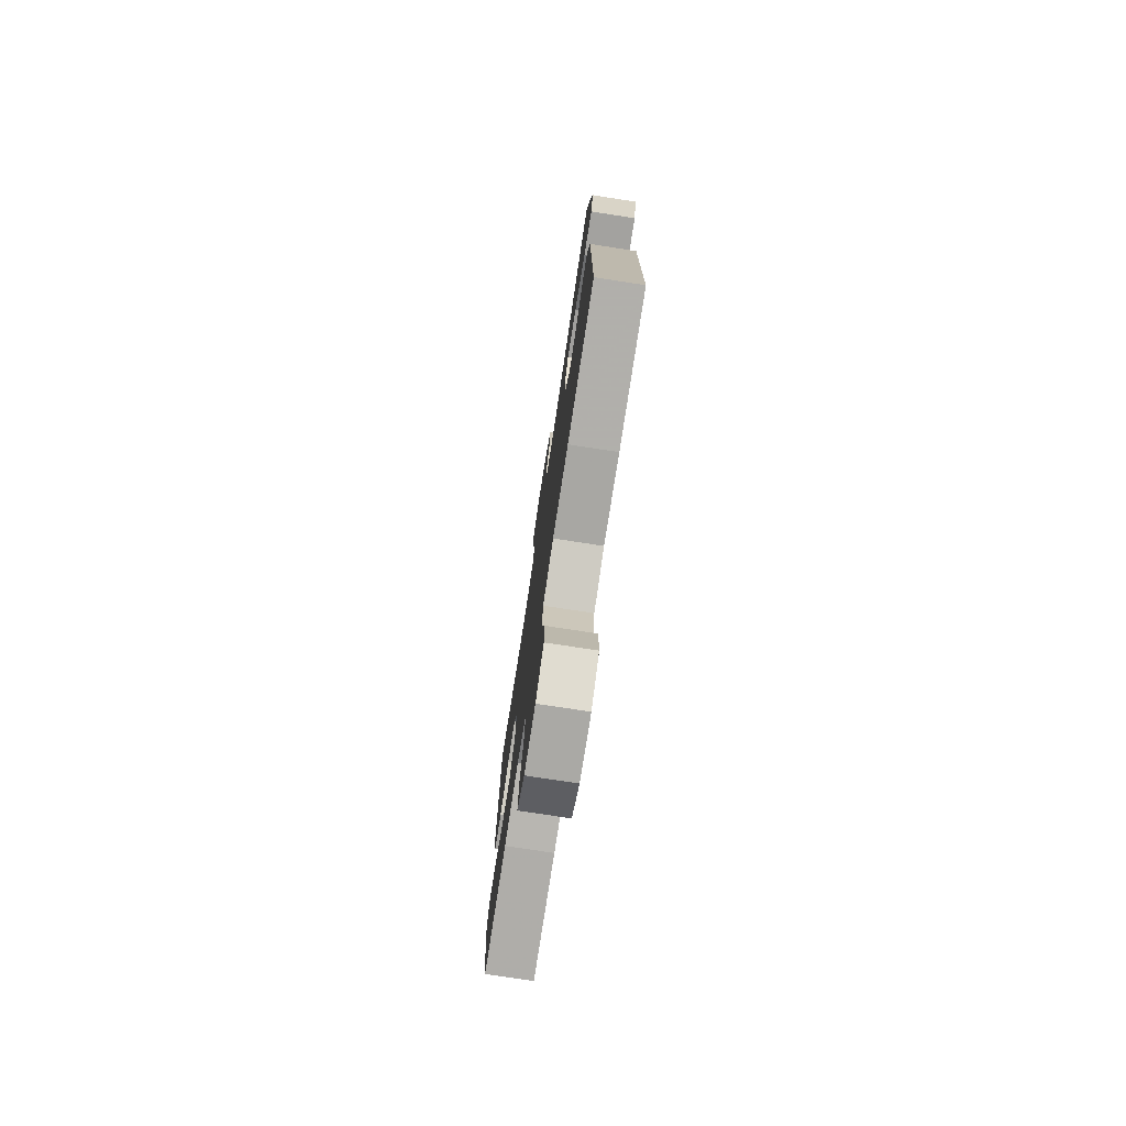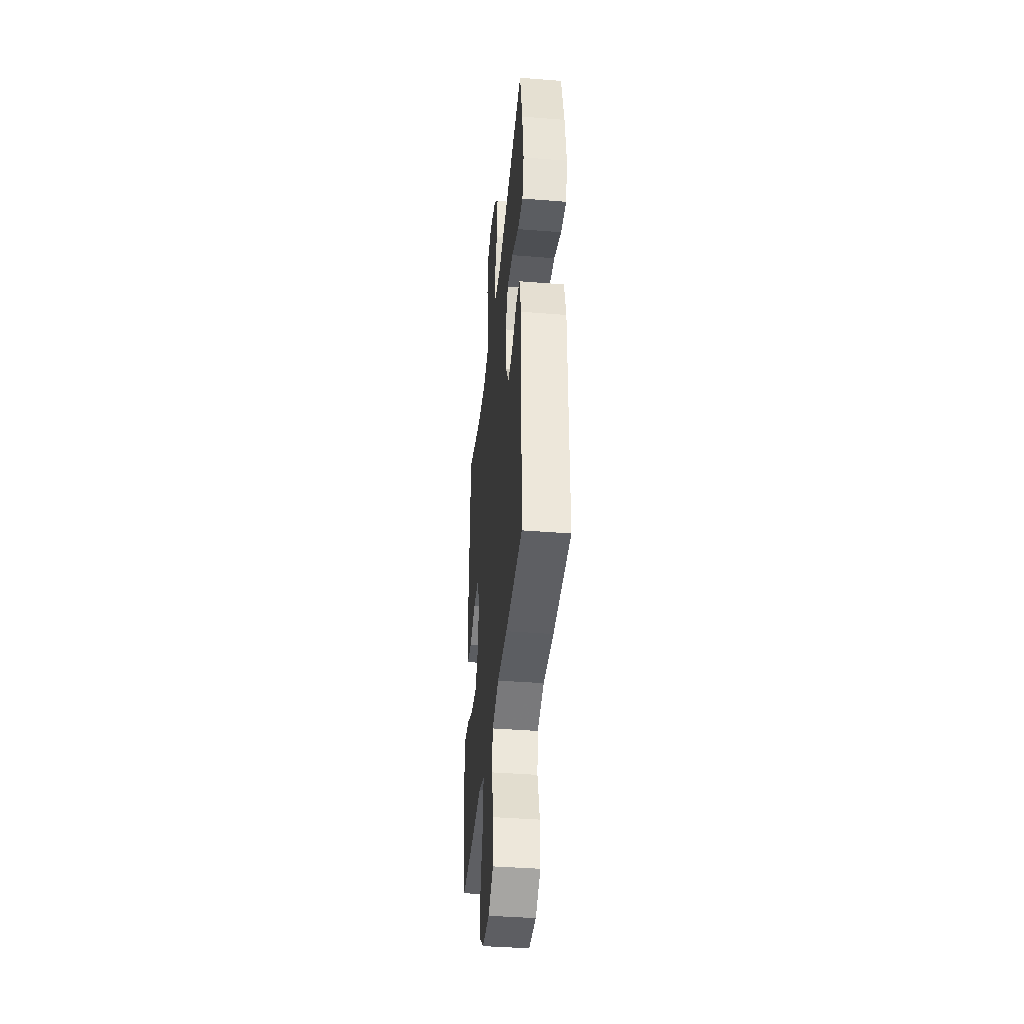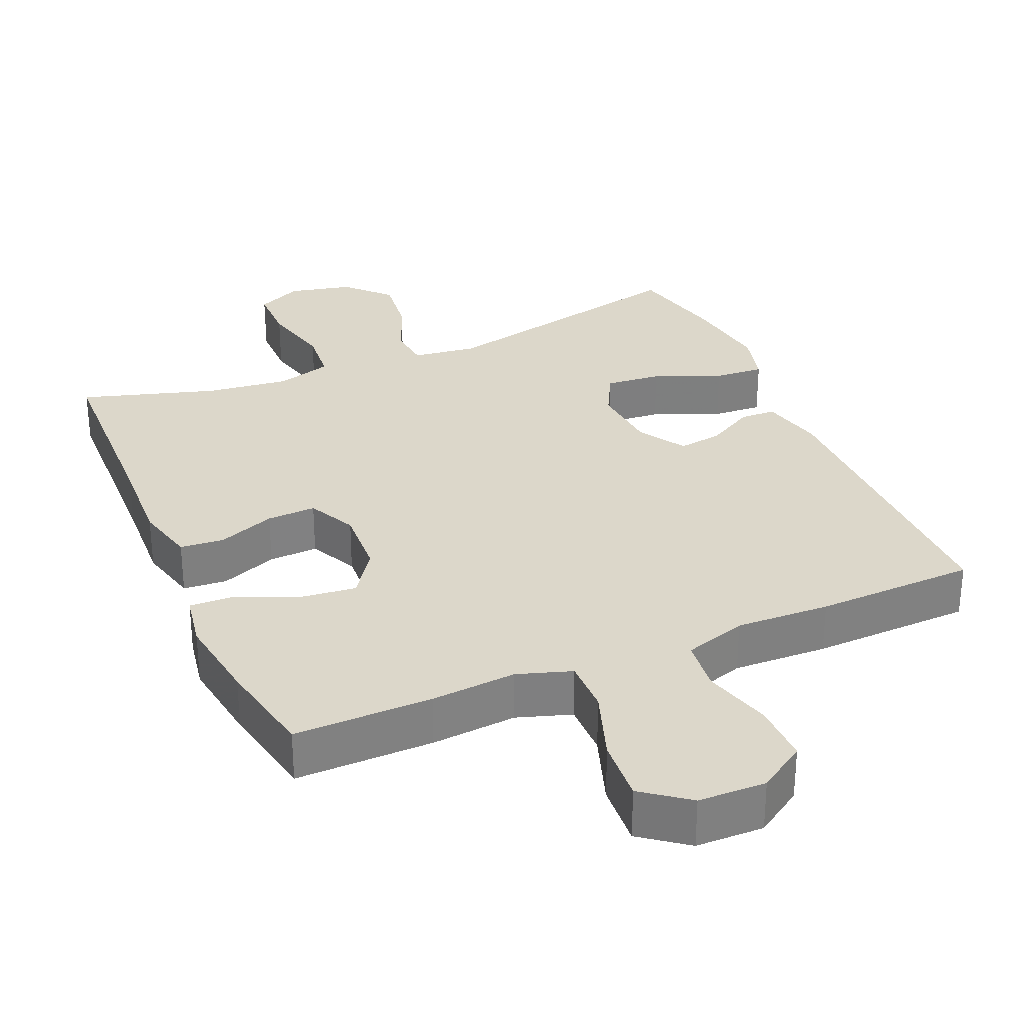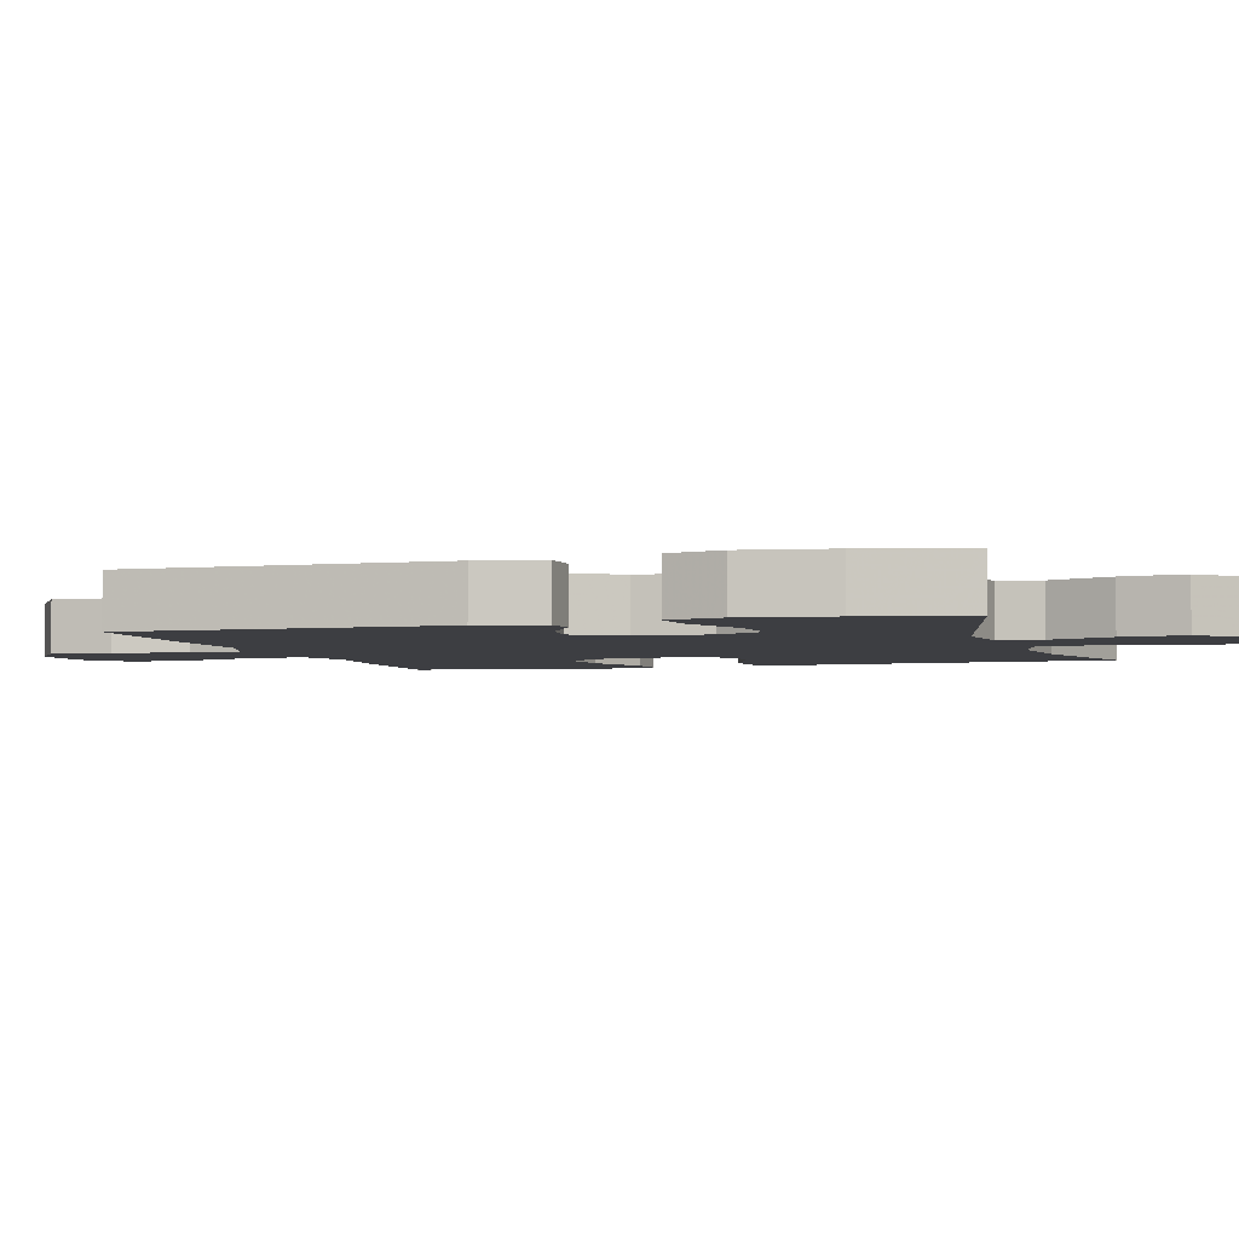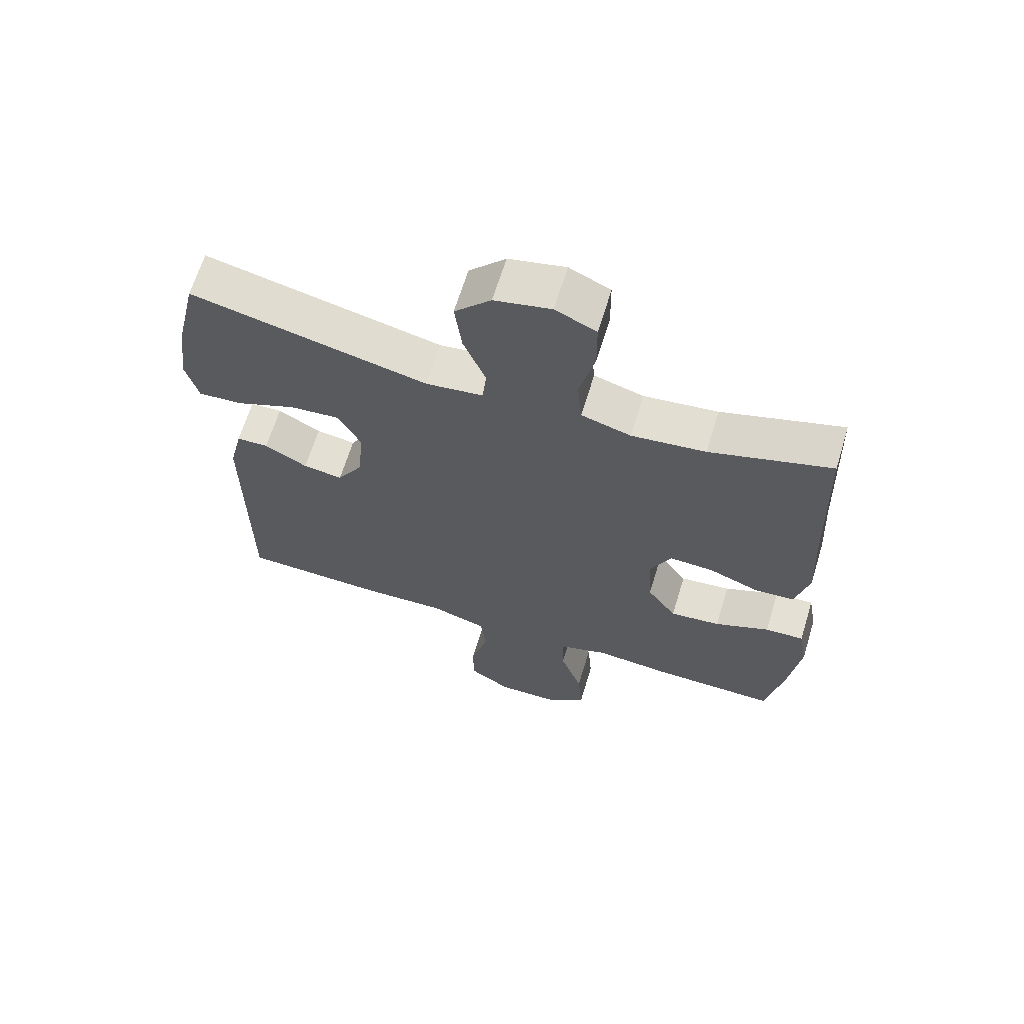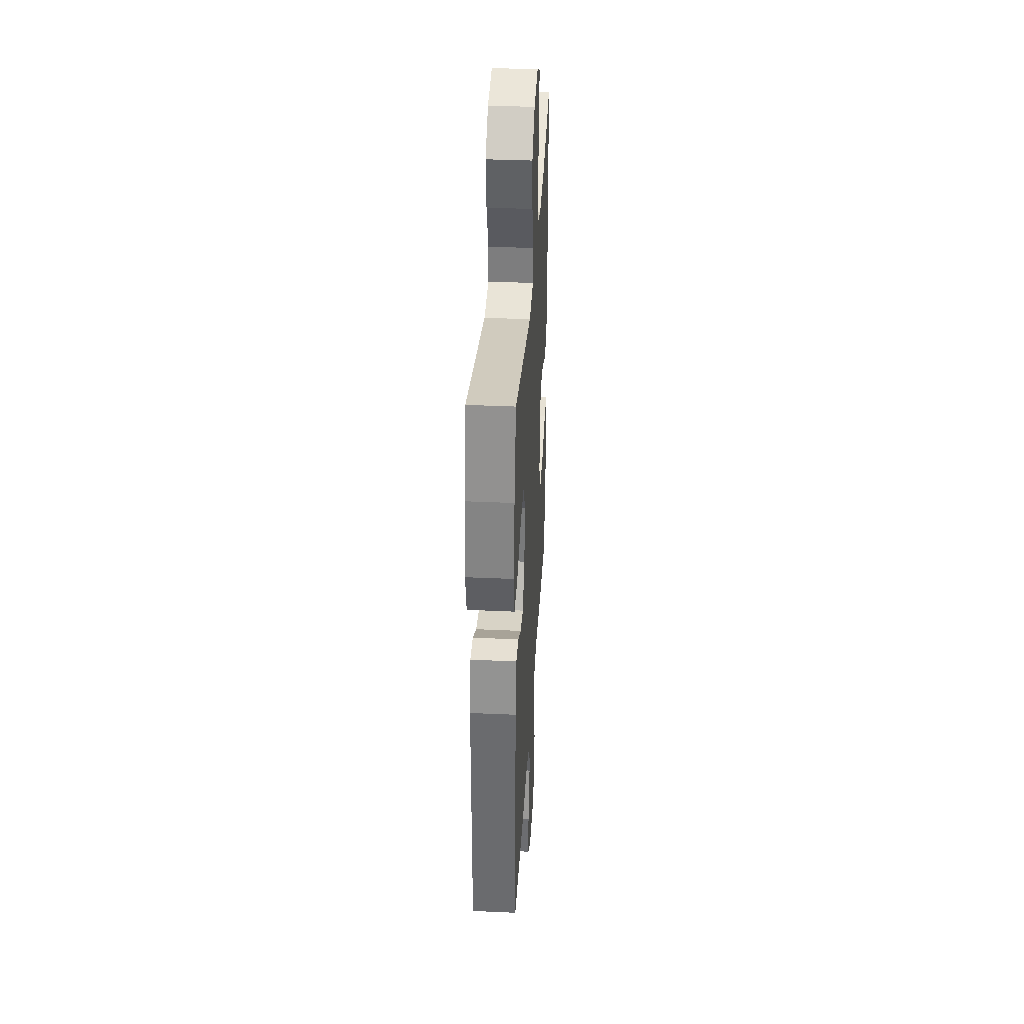
<metadata>
{"format":"obj","ext":"obj","renderer":"f3d","projection":"perspective","resolution":1024,"background":"white","views":[{"elev":-76.6,"azim":-98.7,"up":"+Z"},{"elev":-40.2,"azim":-95.6,"up":"+Z"},{"elev":30.5,"azim":156.6,"up":"+Y"},{"elev":-3.5,"azim":-73.1,"up":"+Y"},{"elev":65.4,"azim":17.0,"up":"+Z"},{"elev":36.2,"azim":-86.6,"up":"+Z"}]}
</metadata>
<code>
v 0.5 0.07 -0.5
v 0.306 0.07 -0.498
v 0.186 0.07 -0.488
v 0.11 0.07 -0.513
v 0.111 0.07 -0.589
v 0.146 0.07 -0.69
v 0.153 0.07 -0.78
v 0.089 0.07 -0.829
v -0.006 0.07 -0.831
v -0.073 0.07 -0.787
v -0.072 0.07 -0.702
v -0.045 0.07 -0.605
v -0.054 0.07 -0.53
v -0.142 0.07 -0.502
v -0.274 0.07 -0.507
v -0.5 0.07 -0.5
v -0.5 0.07 -0.065
v -0.479 0.07 0.024
v -0.429 0.07 0.026
v -0.362 0.07 -0.012
v -0.3 0.07 -0.021
v -0.259 0.07 0.046
v -0.251 0.07 0.145
v -0.286 0.07 0.212
v -0.365 0.07 0.205
v -0.459 0.07 0.166
v -0.529 0.07 0.161
v -0.549 0.07 0.237
v -0.532 0.07 0.359
v -0.5 0.07 0.5
v -0.128 0.07 0.416
v -0.038 0.07 0.428
v -0.032 0.07 0.487
v -0.067 0.07 0.574
v -0.078 0.07 0.661
v -0.021 0.07 0.721
v 0.068 0.07 0.741
v 0.132 0.07 0.711
v 0.133 0.07 0.629
v 0.109 0.07 0.528
v 0.116 0.07 0.451
v 0.194 0.07 0.428
v 0.31 0.07 0.442
v 0.5 0.07 0.5
v 0.51 0.07 0.214
v 0.517 0.07 0.084
v 0.496 0.07 -0.002
v 0.434 0.07 -0.007
v 0.354 0.07 0.024
v 0.285 0.07 0.027
v 0.252 0.07 -0.041
v 0.258 0.07 -0.139
v 0.304 0.07 -0.205
v 0.383 0.07 -0.196
v 0.469 0.07 -0.159
v 0.53 0.07 -0.156
v 0.544 0.07 -0.234
v 0.527 0.07 -0.359
v 0.5 0 -0.5
v 0.306 0 -0.498
v 0.186 0 -0.488
v 0.11 0 -0.513
v 0.111 0 -0.589
v 0.146 0 -0.69
v 0.153 0 -0.78
v 0.089 0 -0.829
v -0.006 0 -0.831
v -0.073 0 -0.787
v -0.072 0 -0.702
v -0.045 0 -0.605
v -0.054 0 -0.53
v -0.142 0 -0.502
v -0.274 0 -0.507
v -0.5 0 -0.5
v -0.5 0 -0.065
v -0.479 0 0.024
v -0.429 0 0.026
v -0.362 0 -0.012
v -0.3 0 -0.021
v -0.259 0 0.046
v -0.251 0 0.145
v -0.286 0 0.212
v -0.365 0 0.205
v -0.459 0 0.166
v -0.529 0 0.161
v -0.549 0 0.237
v -0.532 0 0.359
v -0.5 0 0.5
v -0.128 0 0.416
v -0.038 0 0.428
v -0.032 0 0.487
v -0.067 0 0.574
v -0.078 0 0.661
v -0.021 0 0.721
v 0.068 0 0.741
v 0.132 0 0.711
v 0.133 0 0.629
v 0.109 0 0.528
v 0.116 0 0.451
v 0.194 0 0.428
v 0.31 0 0.442
v 0.5 0 0.5
v 0.51 0 0.214
v 0.517 0 0.084
v 0.496 0 -0.002
v 0.434 0 -0.007
v 0.354 0 0.024
v 0.285 0 0.027
v 0.252 0 -0.041
v 0.258 0 -0.139
v 0.304 0 -0.205
v 0.383 0 -0.196
v 0.469 0 -0.159
v 0.53 0 -0.156
v 0.544 0 -0.234
v 0.527 0 -0.359
f 54 55 56 57
f 53 54 57 58
f 46 47 48 49
f 45 46 49 50
f 43 44 45 50
f 42 43 50 51
f 37 38 39 40
f 37 40 41
f 36 37 41
f 33 34 35 36
f 33 36 41
f 32 33 41 42
f 28 29 30 31
f 25 26 27 28
f 24 25 28 31
f 23 24 31 32
f 17 18 19 20
f 17 20 21
f 14 15 16 17
f 13 14 17 21
f 9 10 11 12
f 9 12 13
f 8 9 13
f 5 6 7 8
f 4 5 8 13
f 3 4 13 21
f 53 58 1 2
f 52 53 2 3
f 22 23 32 42
f 22 42 51 52
f 3 21 22 52
f 115 114 113 112
f 116 115 112 111
f 107 106 105 104
f 108 107 104 103
f 108 103 102 101
f 109 108 101 100
f 98 97 96 95
f 99 98 95
f 99 95 94
f 94 93 92 91
f 99 94 91
f 100 99 91 90
f 89 88 87 86
f 86 85 84 83
f 89 86 83 82
f 90 89 82 81
f 78 77 76 75
f 79 78 75
f 75 74 73 72
f 79 75 72 71
f 70 69 68 67
f 71 70 67
f 71 67 66
f 66 65 64 63
f 71 66 63 62
f 79 71 62 61
f 60 59 116 111
f 61 60 111 110
f 100 90 81 80
f 110 109 100 80
f 110 80 79 61
f 1 59 60 2
f 2 60 61 3
f 3 61 62 4
f 4 62 63 5
f 5 63 64 6
f 6 64 65 7
f 7 65 66 8
f 8 66 67 9
f 9 67 68 10
f 10 68 69 11
f 11 69 70 12
f 12 70 71 13
f 13 71 72 14
f 14 72 73 15
f 15 73 74 16
f 16 74 75 17
f 17 75 76 18
f 18 76 77 19
f 19 77 78 20
f 20 78 79 21
f 21 79 80 22
f 22 80 81 23
f 23 81 82 24
f 24 82 83 25
f 25 83 84 26
f 26 84 85 27
f 27 85 86 28
f 28 86 87 29
f 29 87 88 30
f 30 88 89 31
f 31 89 90 32
f 32 90 91 33
f 33 91 92 34
f 34 92 93 35
f 35 93 94 36
f 36 94 95 37
f 37 95 96 38
f 38 96 97 39
f 39 97 98 40
f 40 98 99 41
f 41 99 100 42
f 42 100 101 43
f 43 101 102 44
f 44 102 103 45
f 45 103 104 46
f 46 104 105 47
f 47 105 106 48
f 48 106 107 49
f 49 107 108 50
f 50 108 109 51
f 51 109 110 52
f 52 110 111 53
f 53 111 112 54
f 54 112 113 55
f 55 113 114 56
f 56 114 115 57
f 57 115 116 58
f 58 116 59 1

</code>
